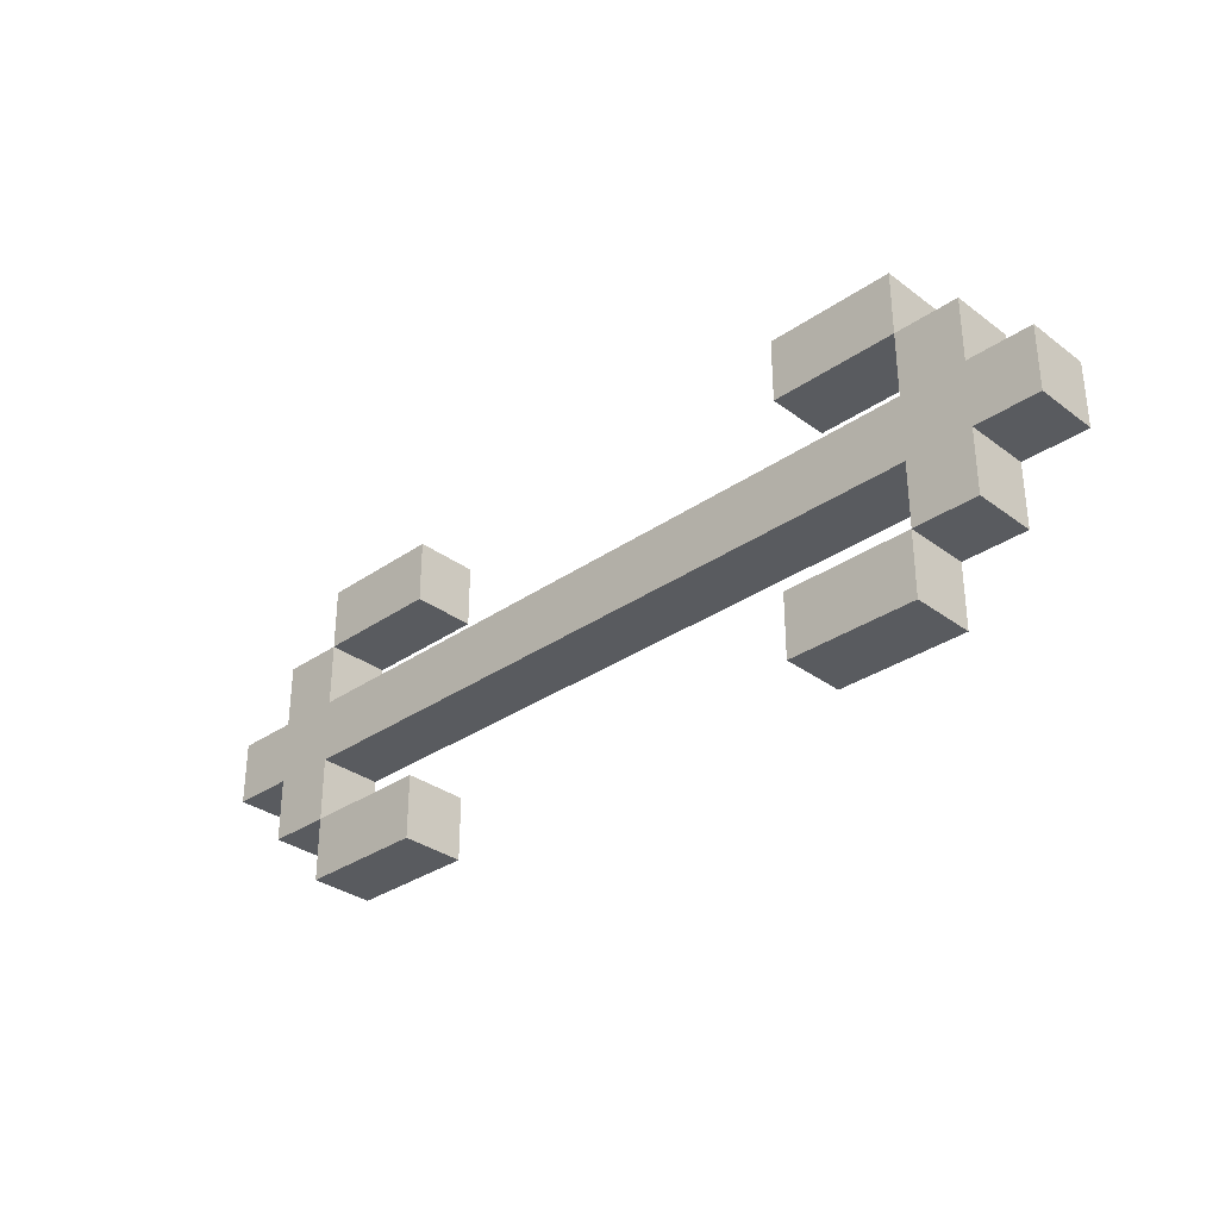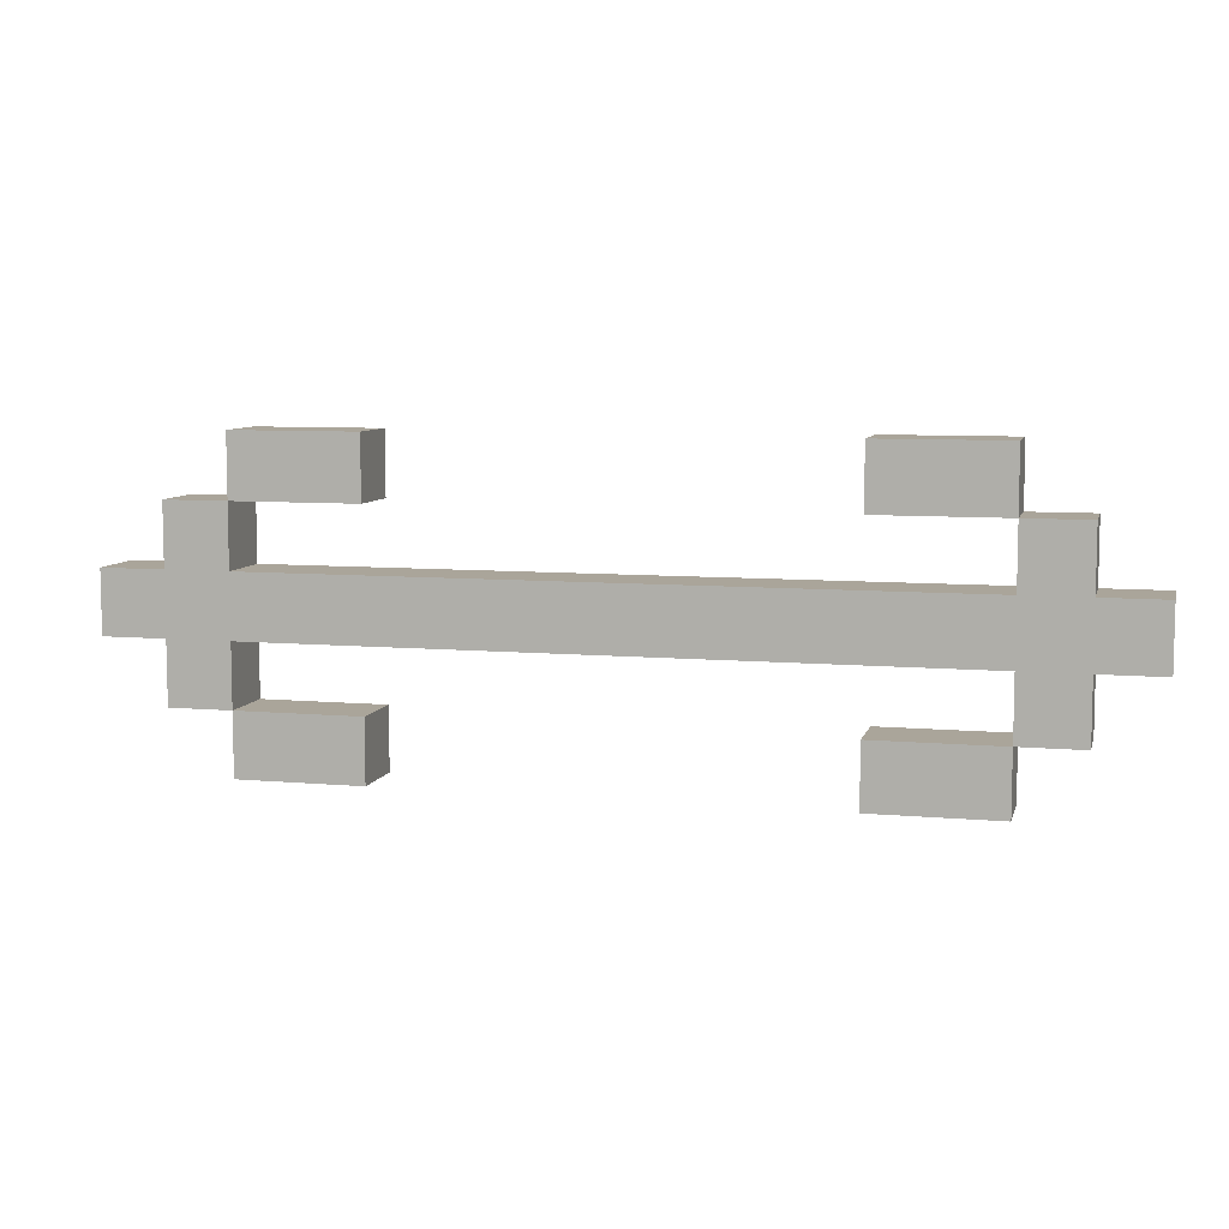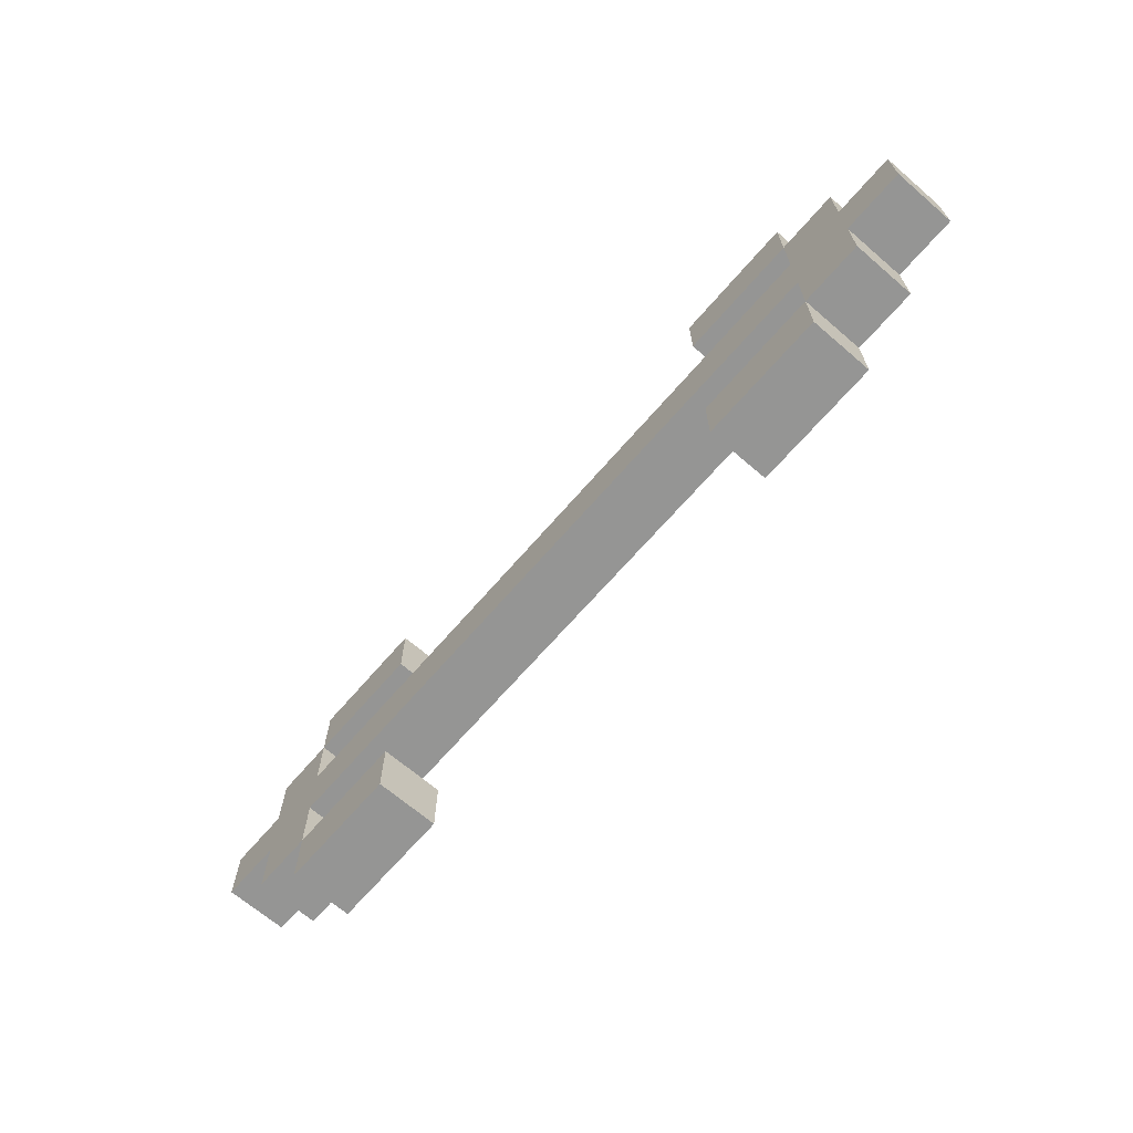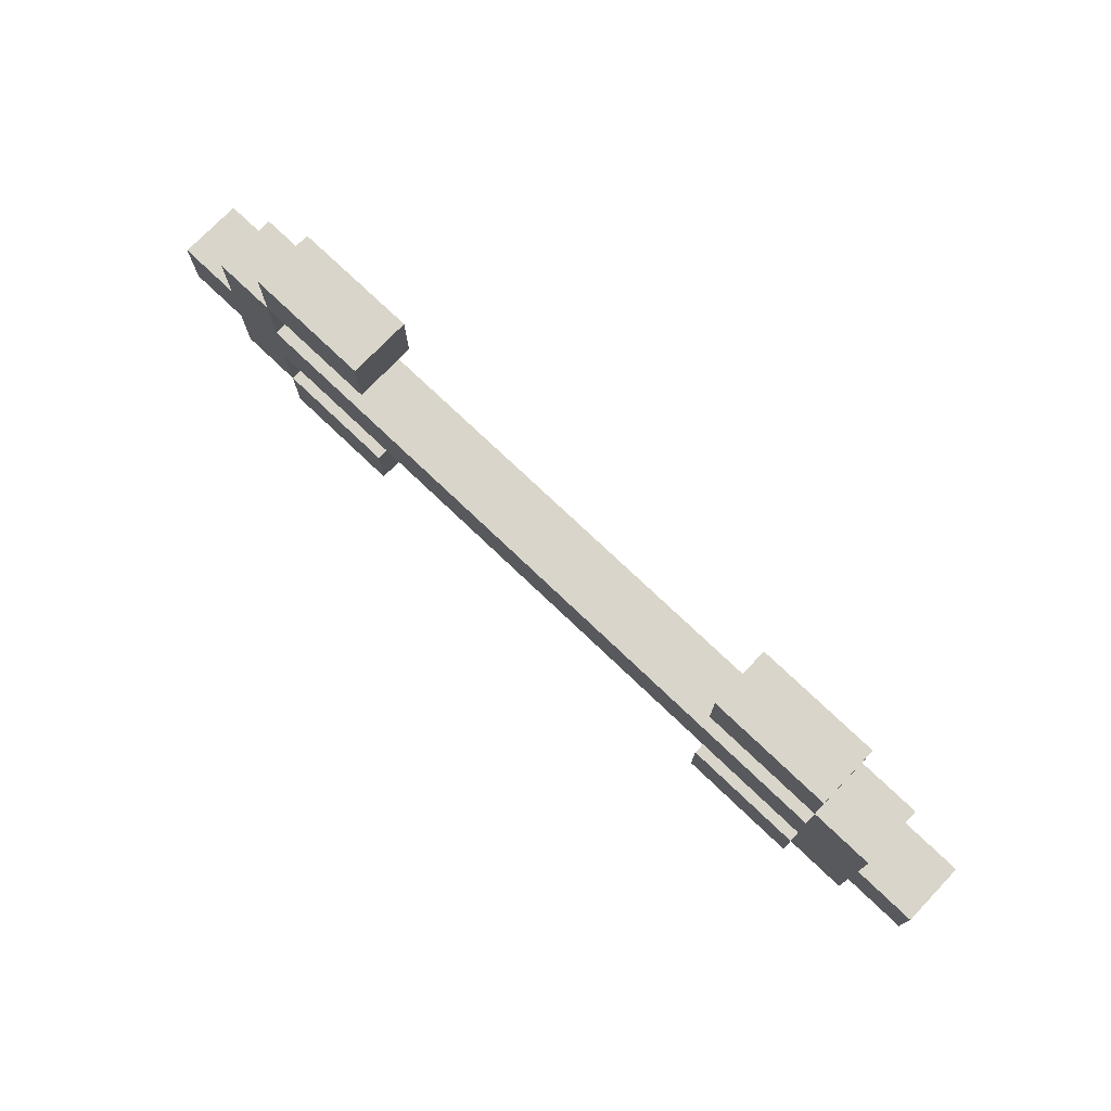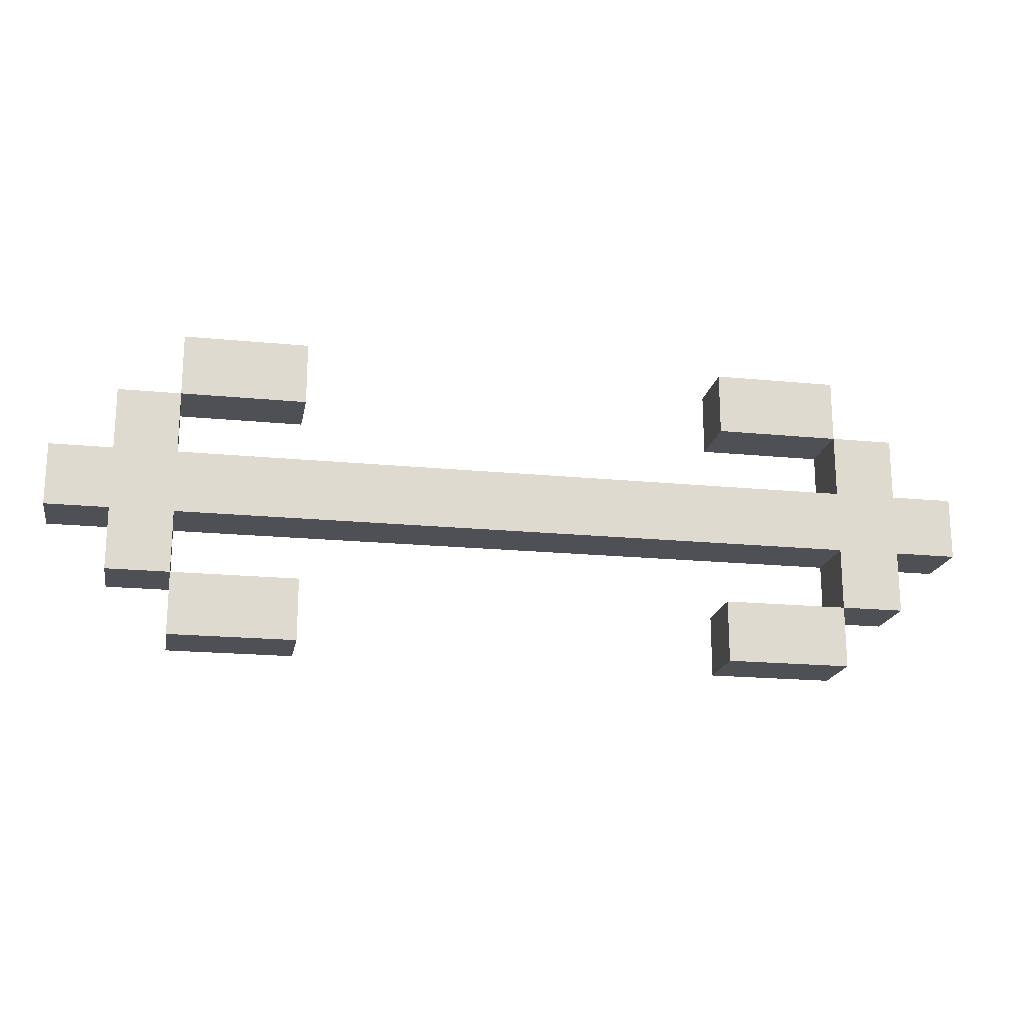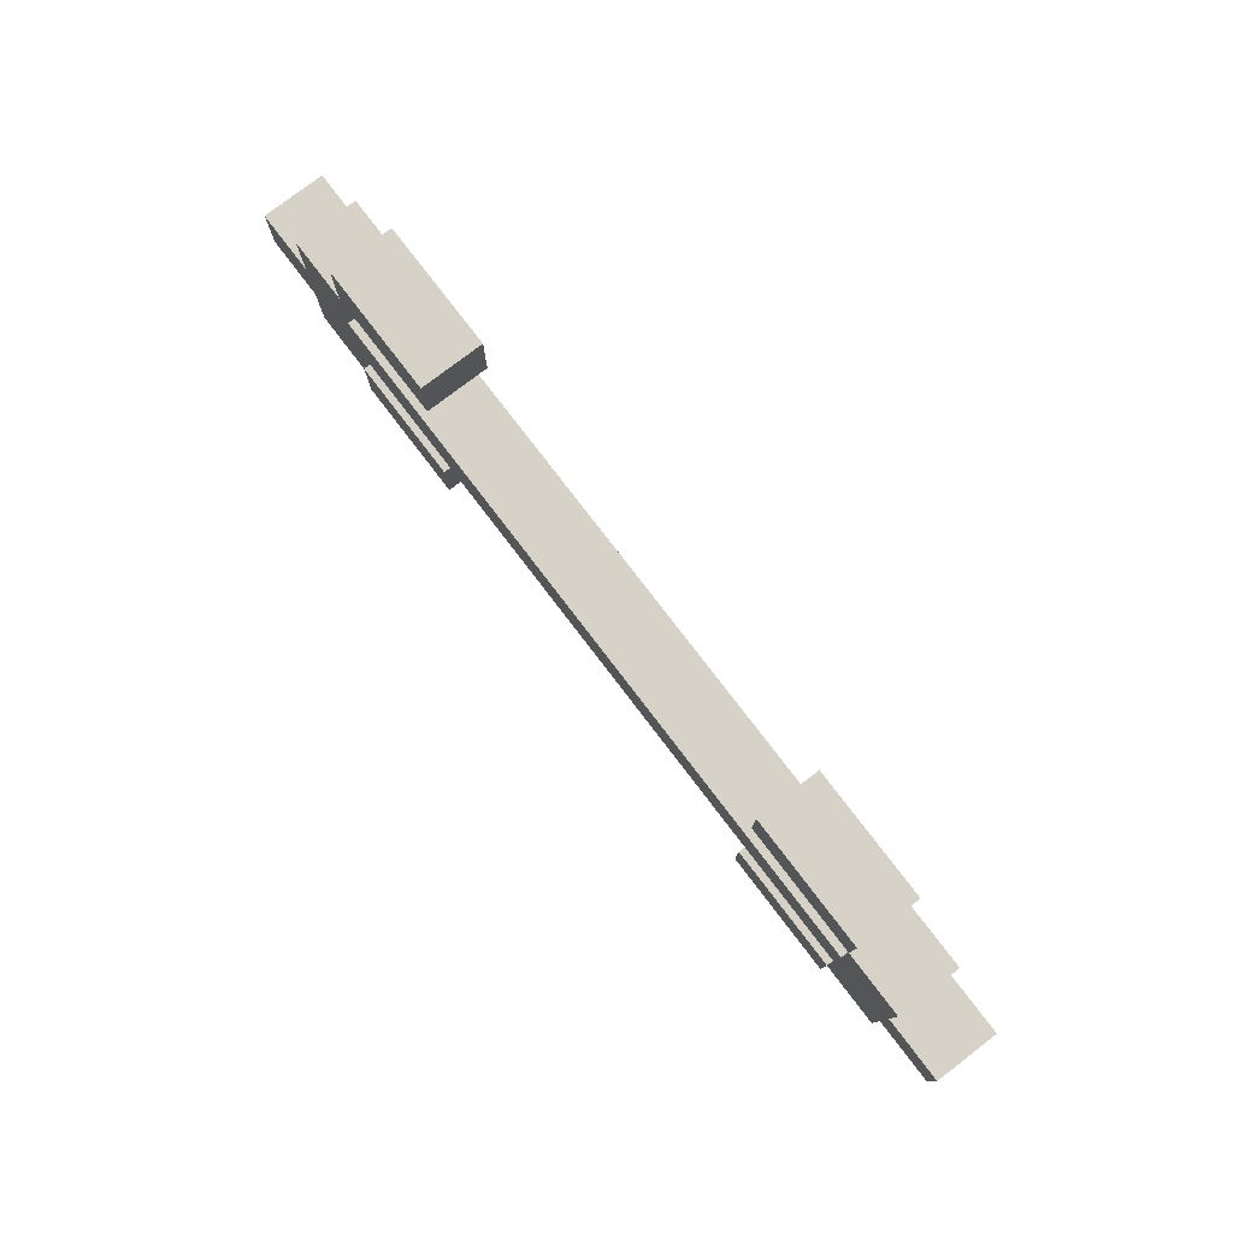
<metadata>
{"format":"obj","ext":"obj","renderer":"f3d","projection":"perspective","resolution":1024,"background":"white","views":[{"elev":-32.3,"azim":44.0,"up":"+Z"},{"elev":7.7,"azim":-165.9,"up":"+Z"},{"elev":-67.4,"azim":-130.8,"up":"+Z"},{"elev":74.7,"azim":-136.3,"up":"+Z"},{"elev":-19.1,"azim":-10.5,"up":"+Z"},{"elev":78.1,"azim":52.6,"up":"+Z"}]}
</metadata>
<code>
g DoubleArrow
v -7.5 0 0.5
v -7.5 0 -0.5
v -7.5 1 0.5
v -7.5 1 -0.5
v -6.5 0 1.5
v -6.5 0 0.5
v -6.5 0 -0.5
v -6.5 0 -1.5
v -6.5 1 1.5
v -6.5 1 0.5
v -6.5 1 -0.5
v -6.5 1 -1.5
v -5.5 0 2.5
v -5.5 0 1.5
v -5.5 0 -1.5
v -5.5 0 -2.5
v -5.5 1 2.5
v -5.5 1 1.5
v -5.5 1 -1.5
v -5.5 1 -2.5
v 3.5 0 2.5
v 3.5 0 1.5
v 3.5 0 -1.5
v 3.5 0 -2.5
v 3.5 1 2.5
v 3.5 1 1.5
v 3.5 1 -1.5
v 3.5 1 -2.5
v 5.5 0 1.5
v 5.5 0 0.5
v 5.5 0 -0.5
v 5.5 0 -1.5
v 5.5 1 1.5
v 5.5 1 0.5
v 5.5 1 -0.5
v 5.5 1 -1.5
v -5.5 0 1.5
v -5.5 0 0.5
v -5.5 0 -0.5
v -5.5 0 -1.5
v -5.5 1 1.5
v -5.5 1 0.5
v -5.5 1 -0.5
v -5.5 1 -1.5
v -3.5 0 2.5
v -3.5 0 1.5
v -3.5 0 -1.5
v -3.5 0 -2.5
v -3.5 1 2.5
v -3.5 1 1.5
v -3.5 1 -1.5
v -3.5 1 -2.5
v 5.5 0 2.5
v 5.5 0 1.5
v 5.5 0 -1.5
v 5.5 0 -2.5
v 5.5 1 2.5
v 5.5 1 1.5
v 5.5 1 -1.5
v 5.5 1 -2.5
v 6.5 0 1.5
v 6.5 0 0.5
v 6.5 0 -0.5
v 6.5 0 -1.5
v 6.5 1 1.5
v 6.5 1 0.5
v 6.5 1 -0.5
v 6.5 1 -1.5
v 7.5 0 0.5
v 7.5 0 -0.5
v 7.5 1 0.5
v 7.5 1 -0.5
v -5.5 0 2.5
v -5.5 1 2.5
v -3.5 0 2.5
v -3.5 1 2.5
v 3.5 0 2.5
v 3.5 1 2.5
v 5.5 0 2.5
v 5.5 1 2.5
v -6.5 0 1.5
v -6.5 1 1.5
v -5.5 0 1.5
v -5.5 1 1.5
v 5.5 0 1.5
v 5.5 1 1.5
v 6.5 0 1.5
v 6.5 1 1.5
v -7.5 0 0.5
v -7.5 1 0.5
v -6.5 0 0.5
v -6.5 1 0.5
v -5.5 0 0.5
v -5.5 1 0.5
v 5.5 0 0.5
v 5.5 1 0.5
v 6.5 0 0.5
v 6.5 1 0.5
v 7.5 0 0.5
v 7.5 1 0.5
v -5.5 0 -1.5
v -5.5 1 -1.5
v -3.5 0 -1.5
v -3.5 1 -1.5
v 3.5 0 -1.5
v 3.5 1 -1.5
v 5.5 0 -1.5
v 5.5 1 -1.5
v -5.5 0 1.5
v -5.5 1 1.5
v -3.5 0 1.5
v -3.5 1 1.5
v 3.5 0 1.5
v 3.5 1 1.5
v 5.5 0 1.5
v 5.5 1 1.5
v -7.5 0 -0.5
v -7.5 1 -0.5
v -6.5 0 -0.5
v -6.5 1 -0.5
v -5.5 0 -0.5
v -5.5 1 -0.5
v 5.5 0 -0.5
v 5.5 1 -0.5
v 6.5 0 -0.5
v 6.5 1 -0.5
v 7.5 0 -0.5
v 7.5 1 -0.5
v -6.5 0 -1.5
v -6.5 1 -1.5
v -5.5 0 -1.5
v -5.5 1 -1.5
v 5.5 0 -1.5
v 5.5 1 -1.5
v 6.5 0 -1.5
v 6.5 1 -1.5
v -5.5 0 -2.5
v -5.5 1 -2.5
v -3.5 0 -2.5
v -3.5 1 -2.5
v 3.5 0 -2.5
v 3.5 1 -2.5
v 5.5 0 -2.5
v 5.5 1 -2.5
v -5.5 0 2.5
v -3.5 0 2.5
v 3.5 0 2.5
v 5.5 0 2.5
v -6.5 0 1.5
v -5.5 0 1.5
v -3.5 0 1.5
v 3.5 0 1.5
v 5.5 0 1.5
v 6.5 0 1.5
v -7.5 0 0.5
v -6.5 0 0.5
v -5.5 0 0.5
v 5.5 0 0.5
v 6.5 0 0.5
v 7.5 0 0.5
v -7.5 0 -0.5
v -6.5 0 -0.5
v -5.5 0 -0.5
v 5.5 0 -0.5
v 6.5 0 -0.5
v 7.5 0 -0.5
v -6.5 0 -1.5
v -5.5 0 -1.5
v -3.5 0 -1.5
v 3.5 0 -1.5
v 5.5 0 -1.5
v 6.5 0 -1.5
v -5.5 0 -2.5
v -3.5 0 -2.5
v 3.5 0 -2.5
v 5.5 0 -2.5
v -5.5 1 2.5
v -3.5 1 2.5
v 3.5 1 2.5
v 5.5 1 2.5
v -6.5 1 1.5
v -5.5 1 1.5
v -3.5 1 1.5
v 3.5 1 1.5
v 5.5 1 1.5
v 6.5 1 1.5
v -7.5 1 0.5
v -6.5 1 0.5
v -5.5 1 0.5
v 5.5 1 0.5
v 6.5 1 0.5
v 7.5 1 0.5
v -7.5 1 -0.5
v -6.5 1 -0.5
v -5.5 1 -0.5
v 5.5 1 -0.5
v 6.5 1 -0.5
v 7.5 1 -0.5
v -6.5 1 -1.5
v -5.5 1 -1.5
v -3.5 1 -1.5
v 3.5 1 -1.5
v 5.5 1 -1.5
v 6.5 1 -1.5
v -5.5 1 -2.5
v -3.5 1 -2.5
v 3.5 1 -2.5
v 5.5 1 -2.5
f 3 2 1
f 4 2 3
f 9 6 5
f 10 6 9
f 11 8 7
f 12 8 11
f 17 14 13
f 18 14 17
f 19 16 15
f 20 16 19
f 25 22 21
f 26 22 25
f 27 24 23
f 28 24 27
f 33 30 29
f 34 30 33
f 35 32 31
f 36 32 35
f 37 38 41
f 41 38 42
f 39 40 43
f 43 40 44
f 45 46 49
f 49 46 50
f 47 48 51
f 51 48 52
f 53 54 57
f 57 54 58
f 55 56 59
f 59 56 60
f 61 62 65
f 65 62 66
f 63 64 67
f 67 64 68
f 69 70 71
f 71 70 72
f 75 74 73
f 76 74 75
f 79 78 77
f 80 78 79
f 83 82 81
f 84 82 83
f 87 86 85
f 88 86 87
f 91 90 89
f 92 90 91
f 95 94 93
f 96 94 95
f 99 98 97
f 100 98 99
f 103 102 101
f 104 102 103
f 107 106 105
f 108 106 107
f 109 110 111
f 111 110 112
f 113 114 115
f 115 114 116
f 117 118 119
f 119 118 120
f 121 122 123
f 123 122 124
f 125 126 127
f 127 126 128
f 129 130 131
f 131 130 132
f 133 134 135
f 135 134 136
f 137 138 139
f 139 138 140
f 141 142 143
f 143 142 144
f 150 146 145
f 151 146 150
f 152 148 147
f 153 148 152
f 156 150 149
f 157 150 156
f 158 154 153
f 159 154 158
f 161 157 156
f 161 160 159
f 161 159 158
f 161 158 157
f 161 156 155
f 162 160 161
f 163 160 162
f 164 160 163
f 165 160 164
f 166 160 165
f 167 163 162
f 168 163 167
f 171 165 164
f 172 165 171
f 173 169 168
f 174 169 173
f 175 171 170
f 176 171 175
f 177 178 182
f 182 178 183
f 179 180 184
f 184 180 185
f 181 182 188
f 188 182 189
f 185 186 190
f 190 186 191
f 188 189 193
f 191 192 193
f 190 191 193
f 189 190 193
f 187 188 193
f 193 192 194
f 194 192 195
f 195 192 196
f 196 192 197
f 197 192 198
f 194 195 199
f 199 195 200
f 196 197 203
f 203 197 204
f 200 201 205
f 205 201 206
f 202 203 207
f 207 203 208

</code>
